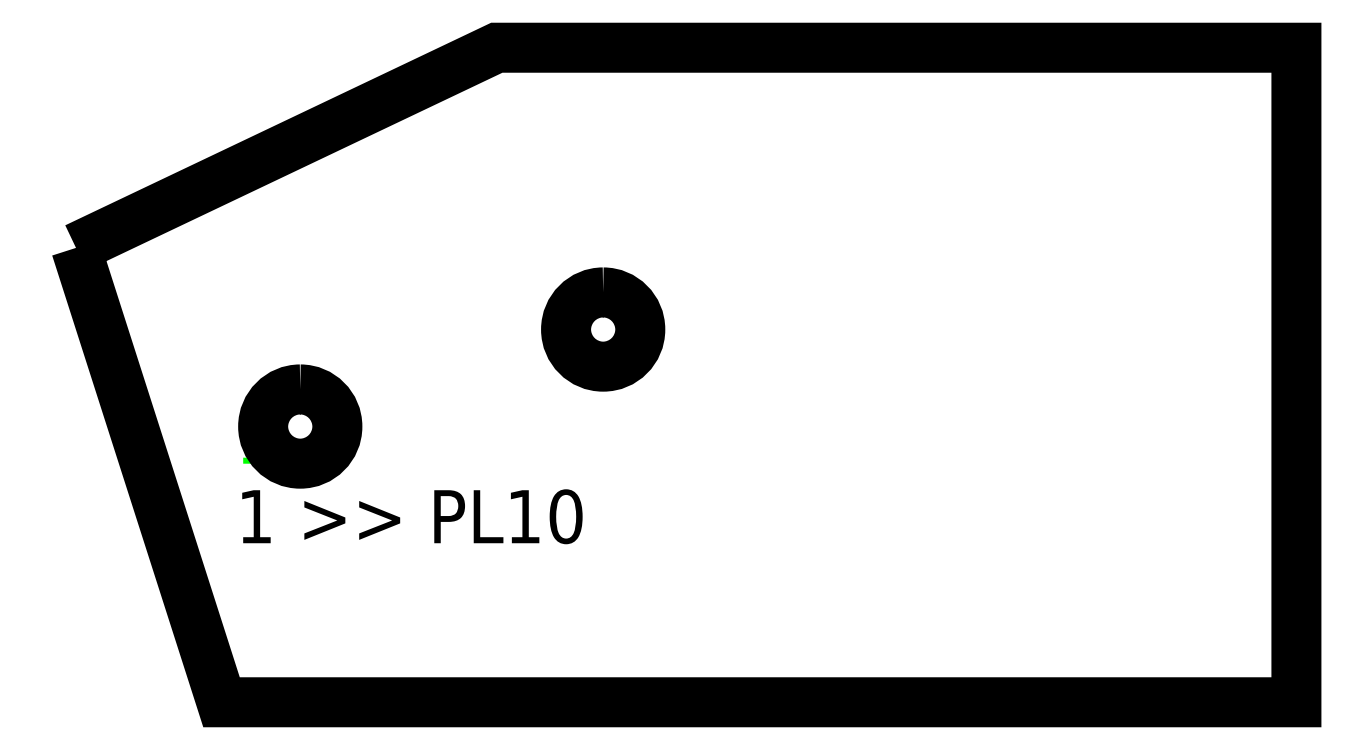
<metadata>
{"format":"dxf","ext":"dxf","renderer":"ezdxf+matplotlib","layout":"modelspace","background":"white","min_lineweight":24,"dpi":150}
</metadata>
<code>
0
SECTION
2
ENTITIES
0
TEXT
8
SCRIBE
10
30
20
45
30
0
40
10
1
1
0
TEXT
8
TEXT
10
30
20
30
30
0
40
10
1
1 >> PL10
0
POLYLINE
8
CUT
66
1
10
0
20
0
30
0
70
1
0
VERTEX
8
CUT
10
0
20
85.71
30
0
42
0
0
VERTEX
8
CUT
10
79.38
20
123.5
30
0
42
0
0
VERTEX
8
CUT
10
230.2
20
123.5
30
0
42
0
0
VERTEX
8
CUT
10
230.2
20
0
30
0
42
0
0
VERTEX
8
CUT
10
27.45
20
0
30
0
42
0
0
SEQEND
0
POLYLINE
8
HOLE
66
1
10
0
20
0
30
0
70
1
0
VERTEX
8
HOLE
10
42.3
20
59.01
30
0
42
1
0
VERTEX
8
HOLE
10
42.3
20
45.01
30
0
42
1
0
SEQEND
0
POLYLINE
8
HOLE
66
1
10
0
20
0
30
0
70
1
0
VERTEX
8
HOLE
10
99.44
20
77.31
30
0
42
1
0
VERTEX
8
HOLE
10
99.44
20
63.31
30
0
42
1
0
SEQEND
0
ENDSEC
0
EOF

</code>
